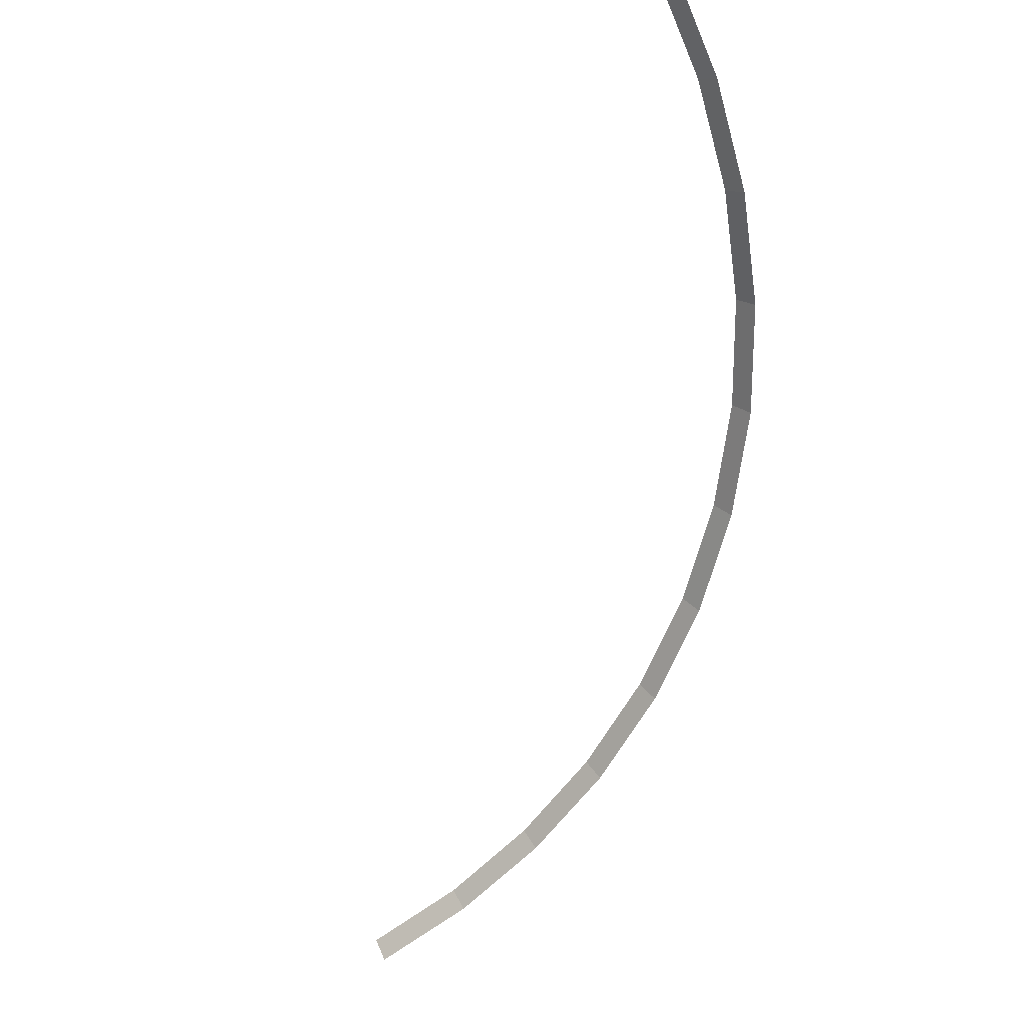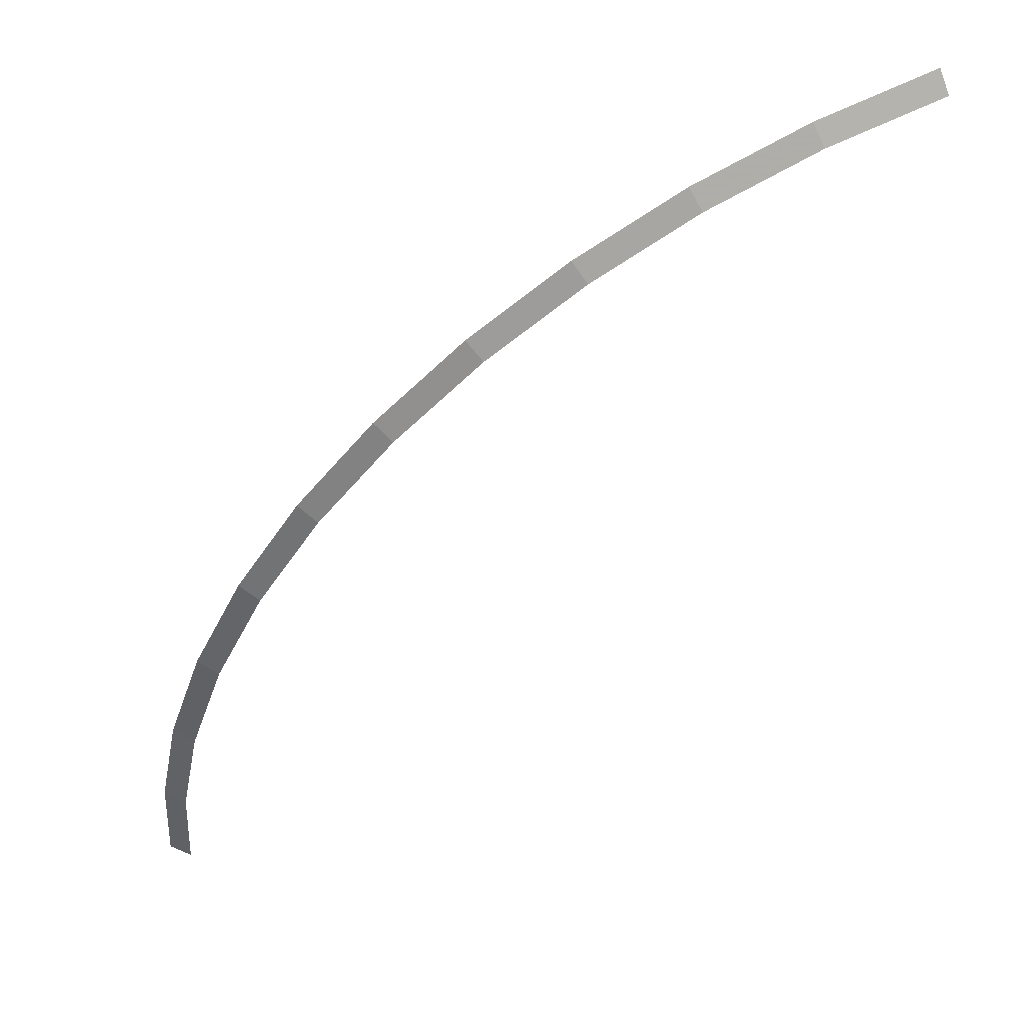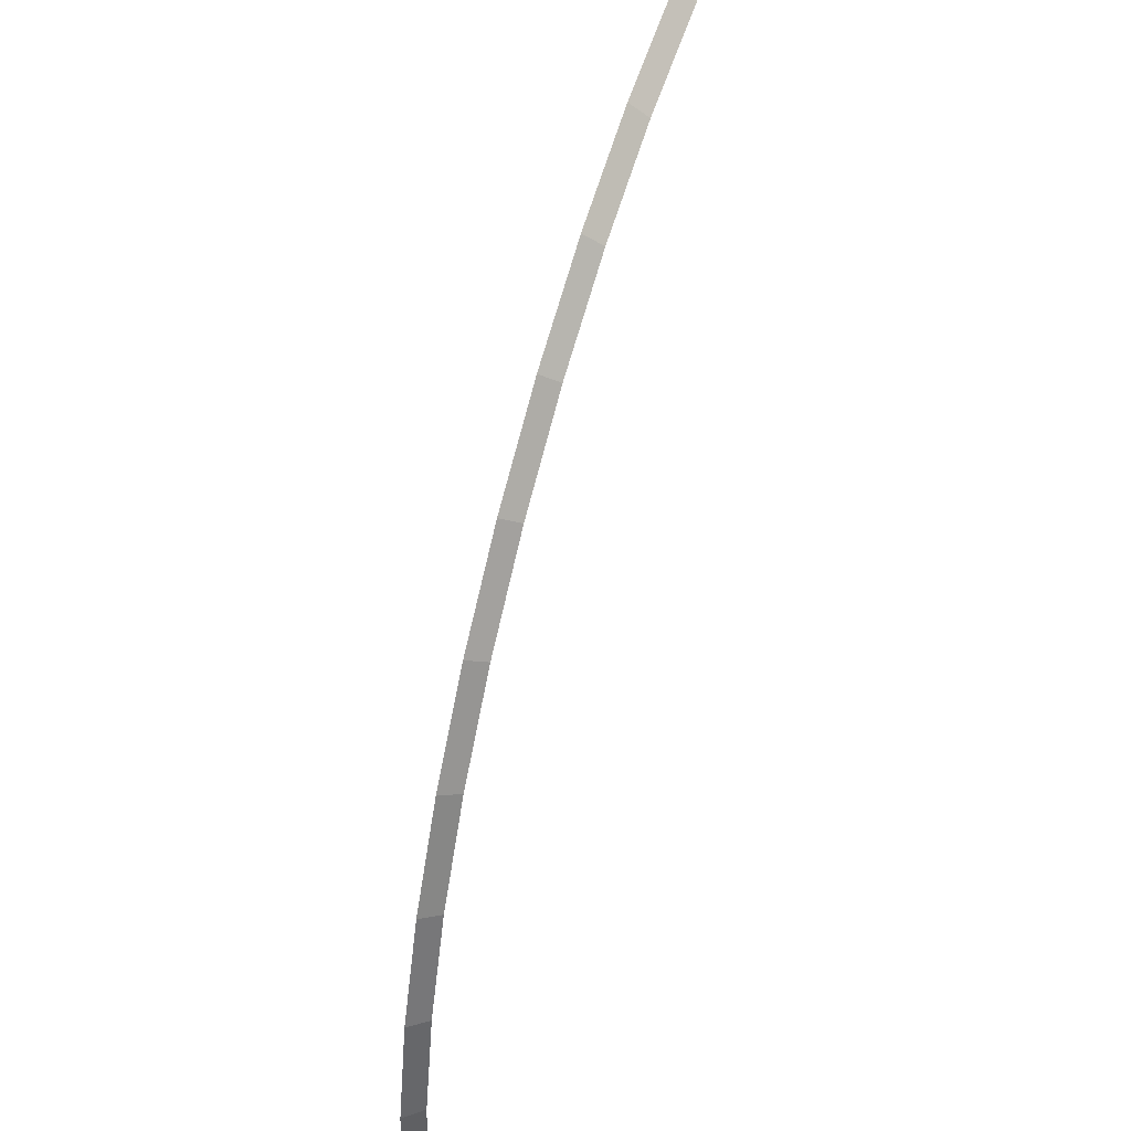
<metadata>
{"format":"obj","ext":"obj","renderer":"f3d","projection":"perspective","resolution":1024,"background":"white","views":[{"elev":-63.9,"azim":-55.8,"up":"+Y"},{"elev":54.9,"azim":159.4,"up":"+Z"},{"elev":48.7,"azim":110.8,"up":"+Z"}]}
</metadata>
<code>
v 2.5 0.05 0
v 2.478 0.05 0.3262
v 2.528 0 0.3328
v 2.55 0 0
v 2.478 0.05 0.3262
v 2.415 0.05 0.647
v 2.463 0 0.6599
v 2.528 0 0.3328
v 2.415 0.05 0.647
v 2.31 0.05 0.9567
v 2.356 0 0.9759
v 2.463 0 0.6599
v 2.31 0.05 0.9567
v 2.165 0.05 1.25
v 2.208 0 1.275
v 2.356 0 0.9759
v 2.165 0.05 1.25
v 1.984 0.05 1.522
v 2.023 0 1.552
v 2.208 0 1.275
v 1.984 0.05 1.522
v 1.768 0.05 1.768
v 1.803 0 1.803
v 2.023 0 1.552
v 1.768 0.05 1.768
v 1.522 0.05 1.984
v 1.552 0 2.023
v 1.803 0 1.803
v 1.522 0.05 1.984
v 1.25 0.05 2.165
v 1.275 0 2.208
v 1.552 0 2.023
v 1.25 0.05 2.165
v 0.9567 0.05 2.31
v 0.9759 0 2.356
v 1.275 0 2.208
v 0.9567 0.05 2.31
v 0.647 0.05 2.415
v 0.6599 0 2.463
v 0.9759 0 2.356
v 0.647 0.05 2.415
v 0.3262 0.05 2.478
v 0.3328 0 2.528
v 0.6599 0 2.463
g mesh2494
f 1 2 3
f 3 4 1
f 5 6 7
f 7 8 5
f 9 10 11
f 11 12 9
f 13 14 15
f 15 16 13
f 17 18 19
f 19 20 17
f 21 22 23
f 23 24 21
f 25 26 27
f 27 28 25
f 29 30 31
f 31 32 29
f 33 34 35
f 35 36 33
f 37 38 39
f 39 40 37
f 41 42 43
f 43 44 41

</code>
